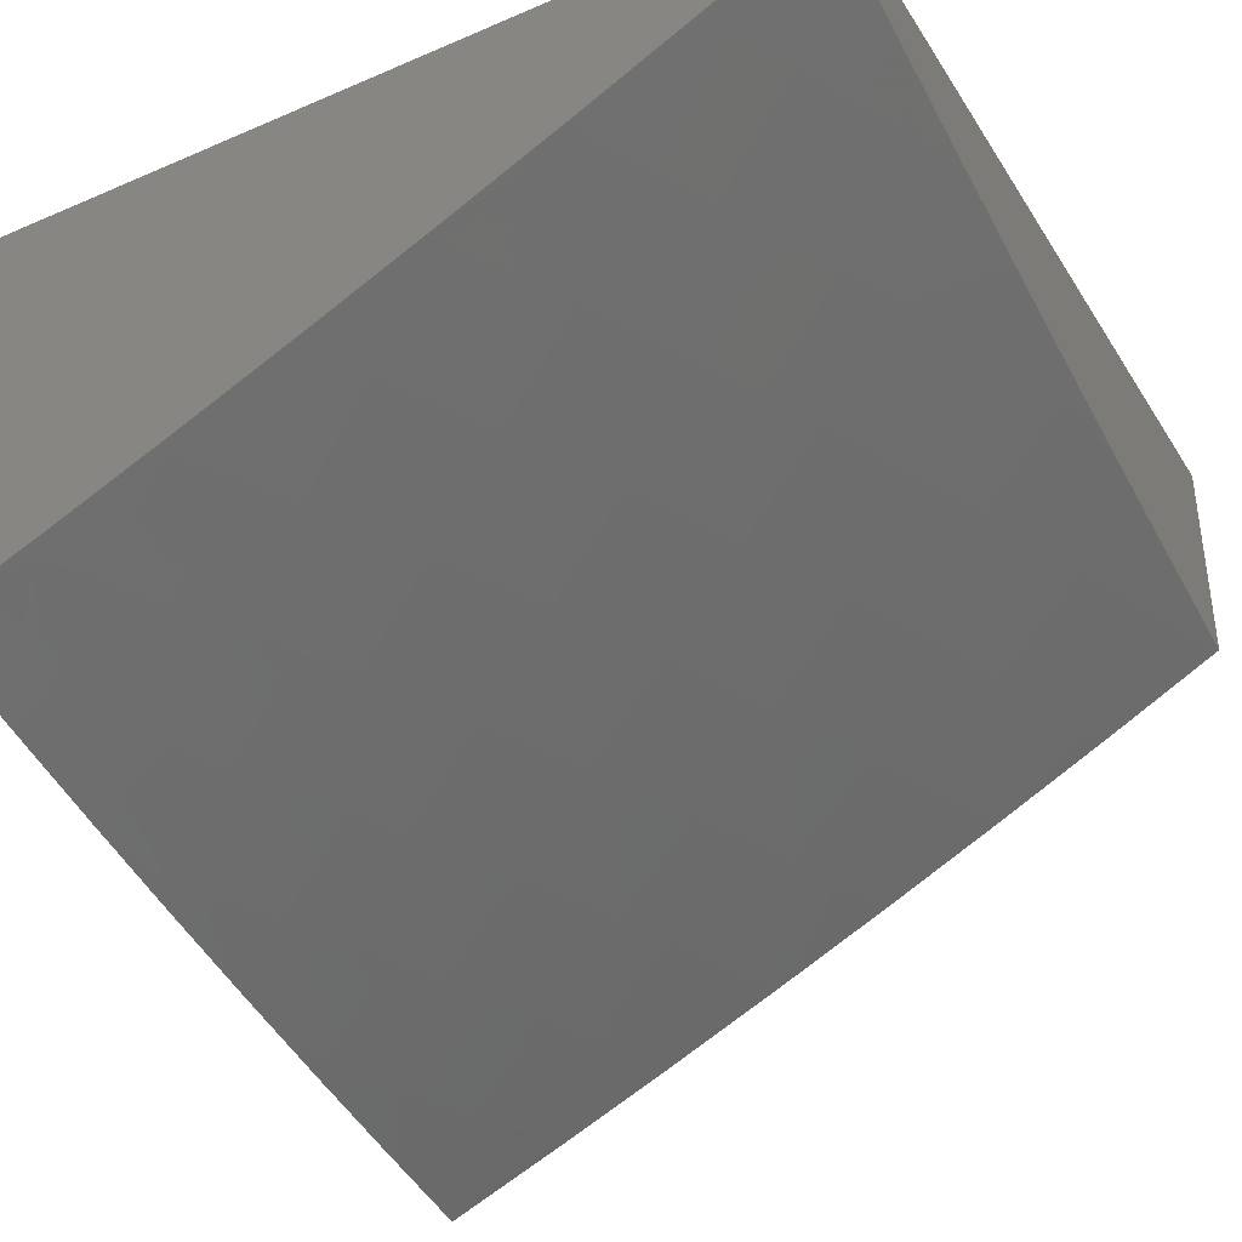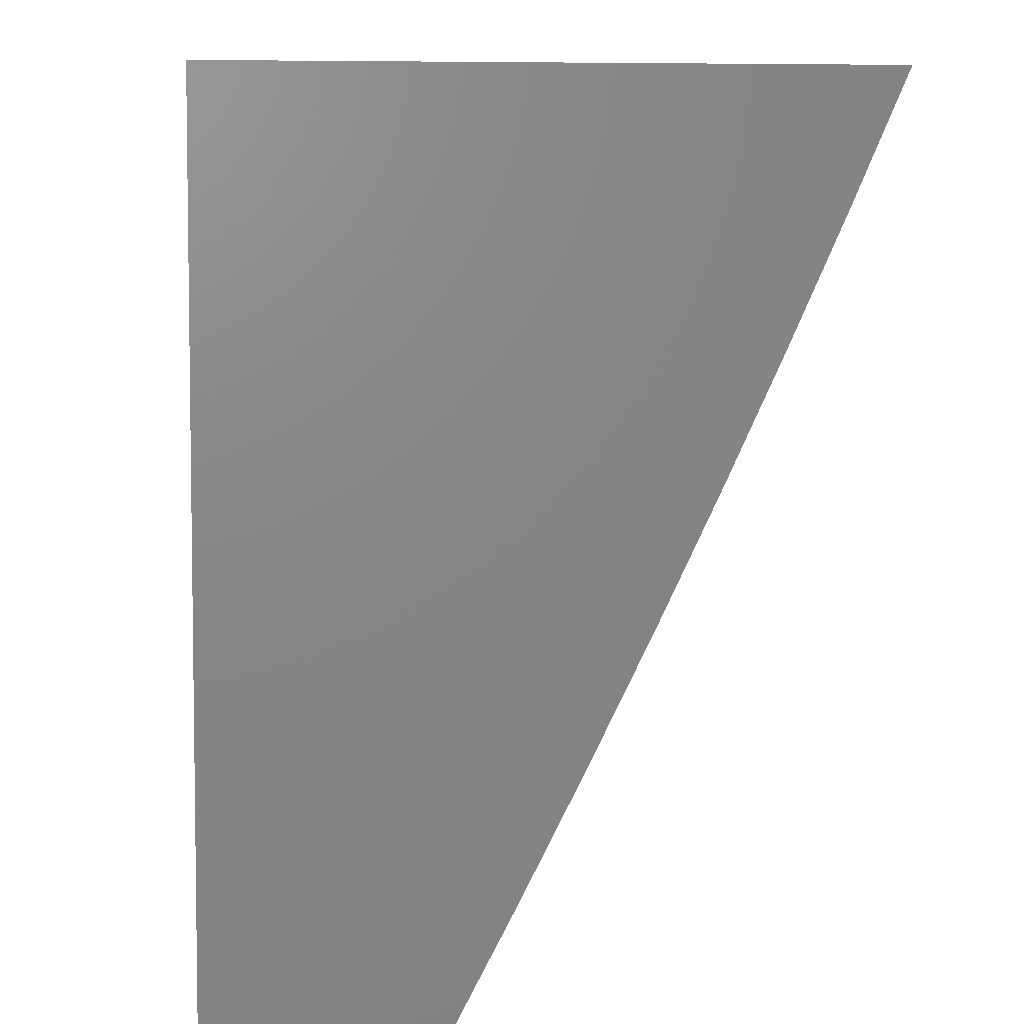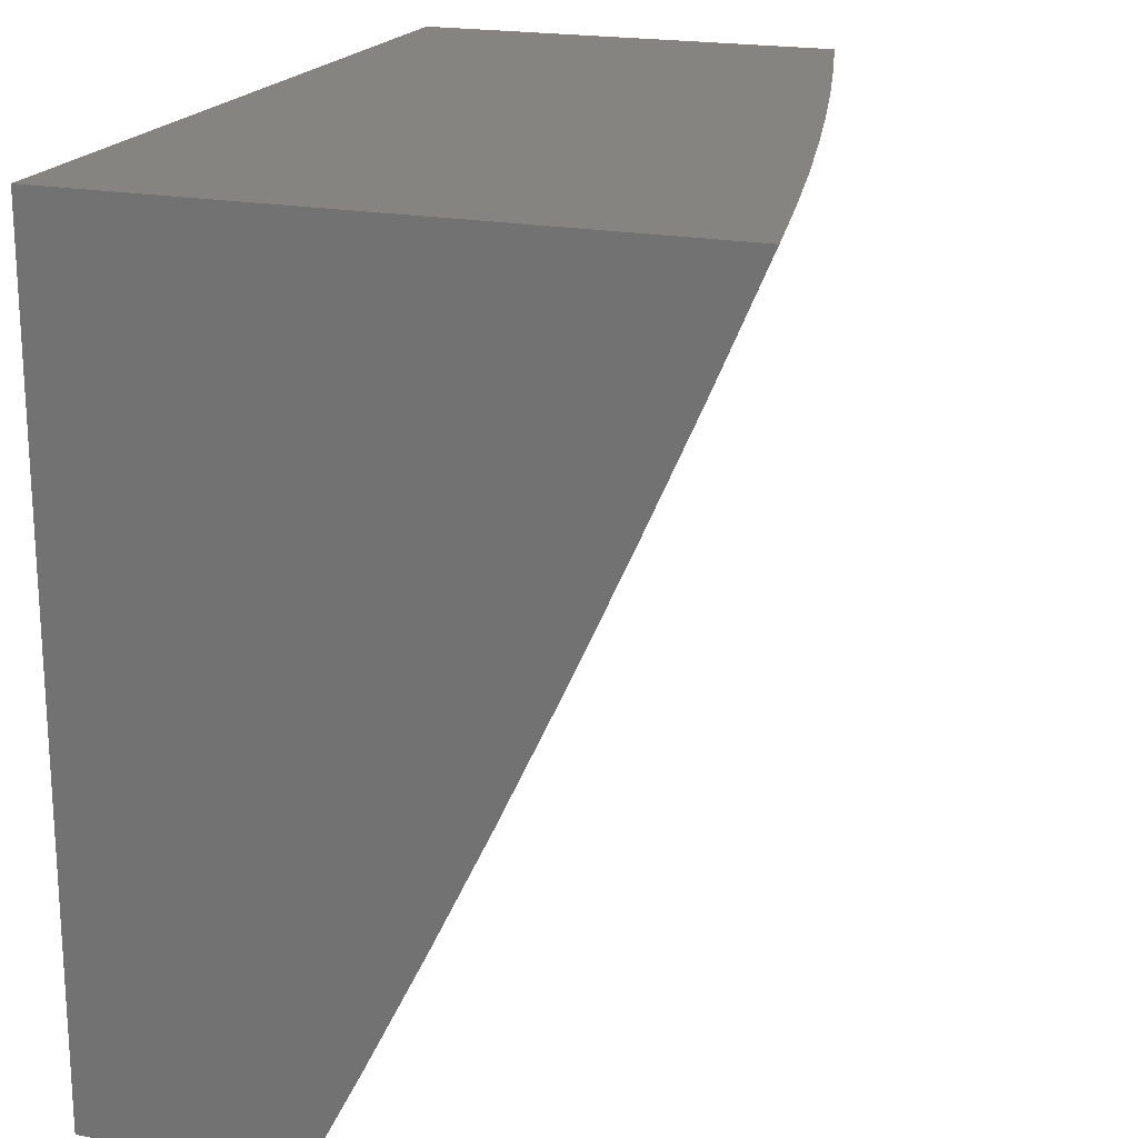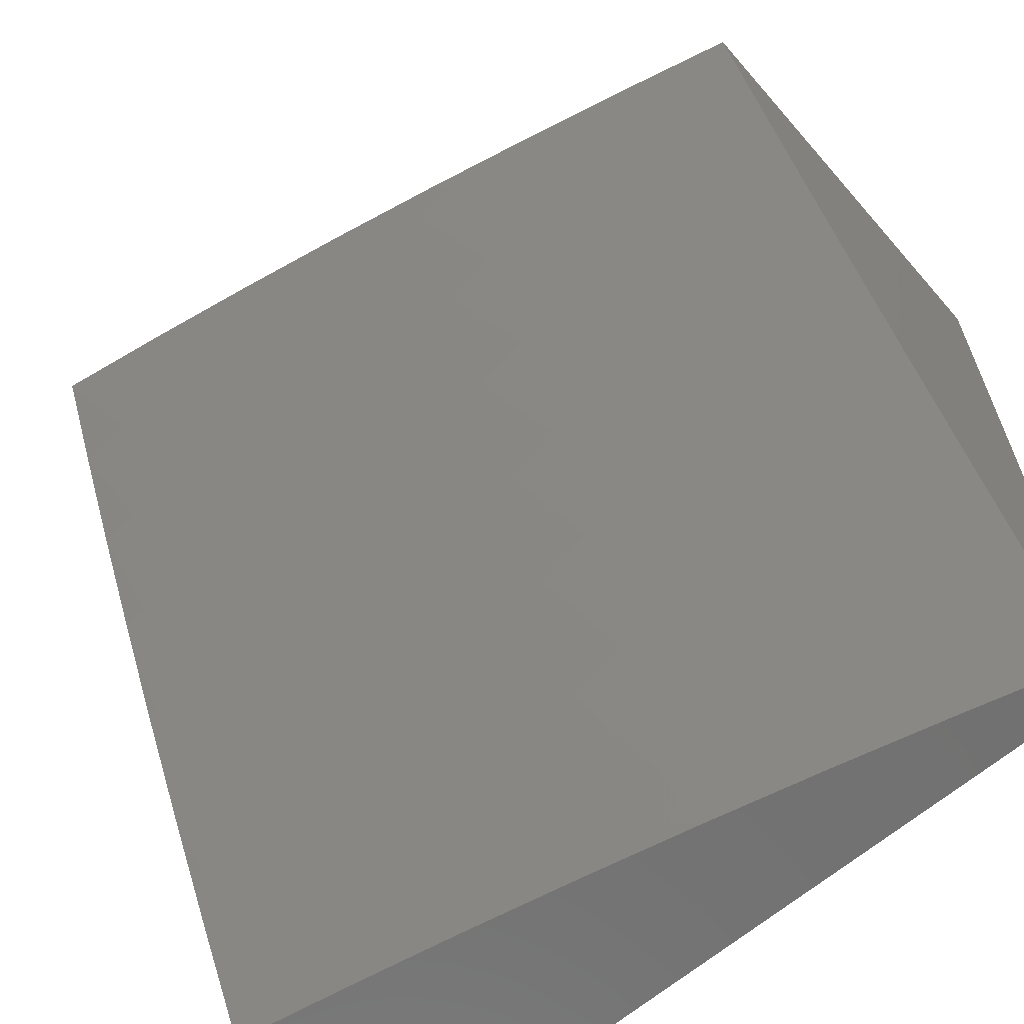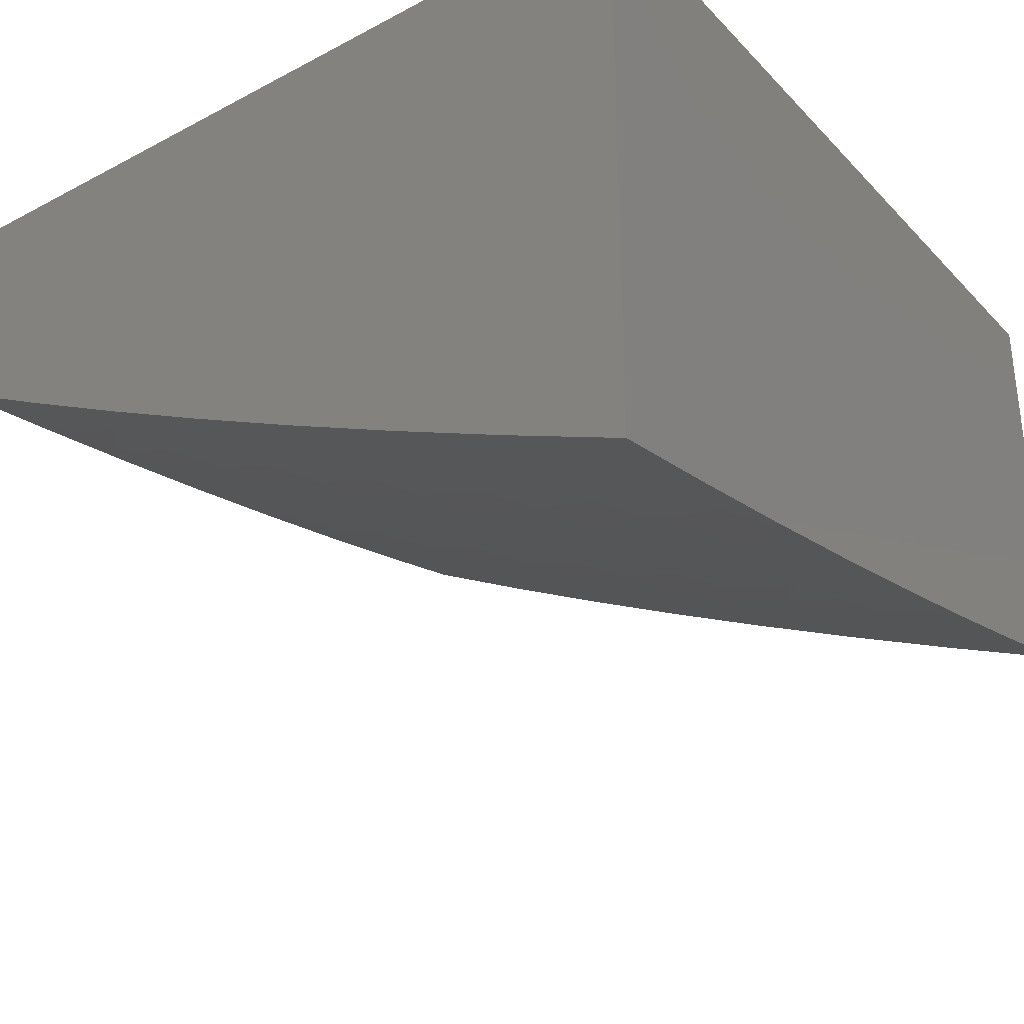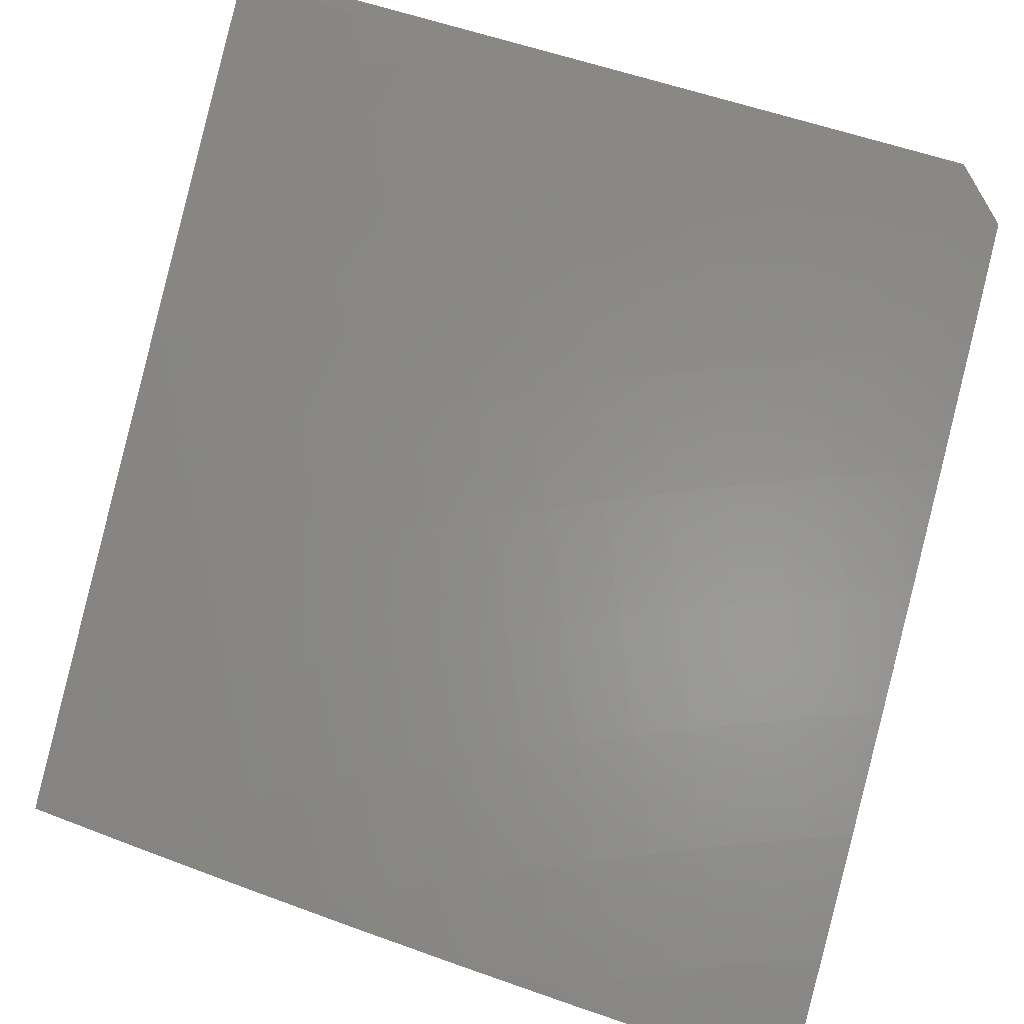
<metadata>
{"format":"stl","ext":"stl","renderer":"f3d","projection":"perspective","resolution":1024,"background":"white","views":[{"elev":-37.2,"azim":-61.2,"up":"+Z"},{"elev":5.4,"azim":85.2,"up":"+Y"},{"elev":19.6,"azim":109.7,"up":"+Y"},{"elev":-63.6,"azim":-139.1,"up":"+Y"},{"elev":-32.8,"azim":126.1,"up":"+Z"},{"elev":-64.8,"azim":-15.3,"up":"+Z"}]}
</metadata>
<code>
# stl→obj: 134 verts, 264 faces
v -2 -5.86 -11.33
v -2 -6 -11.26
v -2.071 -5.971 -11.26
v -2.144 -6 -11.23
v -2.144 -5.945 -11.26
v -2.216 -5.919 -11.26
v -2.17 -5.796 -11.33
v -2.24 -5.769 -11.33
v -2.192 -5.646 -11.4
v -2.261 -5.619 -11.4
v -2.211 -5.496 -11.47
v -2.278 -5.469 -11.47
v -2.226 -5.345 -11.54
v -2.291 -5.318 -11.54
v -2.238 -5.194 -11.61
v -2.301 -5.167 -11.61
v -2.246 -5.044 -11.67
v -2.307 -5.016 -11.67
v -2.288 -5 -11.68
v -2.431 -5 -11.65
v -2.426 -5.11 -11.61
v -2.488 -5.08 -11.61
v -2.483 -5.231 -11.54
v -2.547 -5.2 -11.54
v -2.541 -5.352 -11.47
v -2.605 -5.32 -11.47
v -2.597 -5.471 -11.4
v -2.664 -5.439 -11.4
v -2.654 -5.591 -11.33
v -2.722 -5.558 -11.33
v -2.71 -5.709 -11.26
v -2.779 -5.676 -11.26
v -2.766 -5.827 -11.19
v -2.837 -5.793 -11.19
v -2.822 -5.944 -11.11
v -2.894 -5.909 -11.11
v -2.858 -6 -11.07
v -3 -6 -11.04
v -2.288 -6 -11.2
v -2.287 -5.891 -11.26
v -2.31 -5.741 -11.33
v -2.329 -5.591 -11.4
v -2.344 -5.441 -11.47
v -2.355 -5.29 -11.54
v -2.363 -5.139 -11.61
v -2.407 -5.984 -11.19
v -2.431 -6 -11.17
v -2.48 -5.954 -11.19
v -2.574 -6 -11.14
v -2.552 -5.924 -11.19
v -2.624 -5.892 -11.19
v -2.571 -5.773 -11.26
v -2.641 -5.742 -11.26
v -2.586 -5.622 -11.33
v -2.716 -6 -11.11
v -2.695 -5.86 -11.19
v -2.749 -5.978 -11.11
v -2.965 -5.874 -11.11
v -3 -5.86 -11.11
v -2.907 -5.758 -11.19
v -2.977 -5.722 -11.19
v -2.917 -5.607 -11.26
v -2.984 -5.571 -11.26
v -2.923 -5.455 -11.33
v -3 -5.434 -11.32
v -2.989 -5.419 -11.33
v -3 -5.29 -11.39
v -2.925 -5.304 -11.4
v -2.989 -5.268 -11.4
v -2.924 -5.152 -11.47
v -3 -5.145 -11.46
v -2.986 -5.116 -11.47
v -3 -5 -11.52
v -2.858 -5 -11.55
v -3 -5.719 -11.18
v -3 -5.577 -11.25
v -2.858 -5.036 -11.54
v -2.716 -5 -11.59
v -2.796 -5.07 -11.54
v -2.734 -5.104 -11.54
v -2.797 -5.222 -11.47
v -2.734 -5.255 -11.47
v -2.795 -5.373 -11.4
v -2.73 -5.407 -11.4
v -2.789 -5.525 -11.33
v -2.61 -5.018 -11.61
v -2.574 -5 -11.62
v -2.549 -5.049 -11.61
v -2.144 -5 -11.71
v -2.184 -5.07 -11.67
v -2.175 -5.221 -11.61
v -2.161 -5.372 -11.54
v -2.144 -5.522 -11.47
v -2.123 -5.672 -11.4
v -2.099 -5.822 -11.33
v -2.123 -5.097 -11.67
v -2 -5 -11.73
v -2.061 -5.122 -11.67
v -2 -5.145 -11.67
v -2.111 -5.247 -11.61
v -2.047 -5.273 -11.61
v -2.096 -5.398 -11.54
v -2 -5.29 -11.61
v -2.03 -5.423 -11.54
v -2 -5.434 -11.54
v -2.077 -5.548 -11.47
v -2.009 -5.573 -11.47
v -2.054 -5.698 -11.4
v -2 -5.576 -11.47
v -2 -5.719 -11.4
v -2.028 -5.847 -11.33
v -2.43 -5.834 -11.26
v -2.359 -5.863 -11.26
v -2.379 -5.713 -11.33
v -2.449 -5.684 -11.33
v -2.501 -5.804 -11.26
v -2.517 -5.653 -11.33
v -2.396 -5.562 -11.4
v -2.41 -5.412 -11.47
v -2.42 -5.261 -11.54
v -2.464 -5.533 -11.4
v -2.531 -5.503 -11.4
v -2.475 -5.382 -11.47
v -2.848 -5.642 -11.26
v -2.67 -5.288 -11.47
v -2.61 -5.169 -11.54
v -2.856 -5.49 -11.33
v -2.86 -5.339 -11.4
v -2.861 -5.187 -11.47
v -2.672 -5.137 -11.54
v -3 -5 -11
v -3 -6 -11
v -2 -6 -11
v -2 -5 -11
f 1 2 3
f 3 2 4
f 3 4 5
f 5 4 6
f 5 6 7
f 7 6 8
f 7 8 9
f 9 8 10
f 9 10 11
f 11 10 12
f 11 12 13
f 13 12 14
f 13 14 15
f 15 14 16
f 15 16 17
f 17 16 18
f 17 18 19
f 19 18 20
f 20 18 21
f 20 21 22
f 22 21 23
f 22 23 24
f 24 23 25
f 24 25 26
f 26 25 27
f 26 27 28
f 28 27 29
f 28 29 30
f 30 29 31
f 30 31 32
f 32 31 33
f 32 33 34
f 34 33 35
f 34 35 36
f 36 35 37
f 36 37 38
f 4 39 6
f 6 39 40
f 6 40 8
f 8 40 41
f 8 41 10
f 10 41 42
f 10 42 12
f 12 42 43
f 12 43 14
f 14 43 44
f 14 44 16
f 16 44 45
f 16 45 18
f 18 45 21
f 40 39 46
f 46 39 47
f 46 47 48
f 48 47 49
f 48 49 50
f 50 49 51
f 50 51 52
f 52 51 53
f 52 53 54
f 54 53 29
f 54 29 27
f 49 55 51
f 51 55 56
f 51 56 53
f 53 56 31
f 53 31 29
f 56 55 57
f 57 55 37
f 57 37 35
f 36 38 58
f 58 38 59
f 58 59 60
f 60 59 61
f 60 61 62
f 62 61 63
f 62 63 64
f 64 63 65
f 64 65 66
f 66 65 67
f 66 67 68
f 68 67 69
f 68 69 70
f 70 69 71
f 70 71 72
f 72 71 73
f 72 73 74
f 59 75 61
f 61 75 76
f 61 76 63
f 63 76 65
f 67 71 69
f 72 74 77
f 77 74 78
f 77 78 79
f 79 78 80
f 79 80 81
f 81 80 82
f 81 82 83
f 83 82 84
f 83 84 85
f 85 84 30
f 85 30 32
f 80 78 86
f 86 78 87
f 86 87 88
f 88 87 20
f 88 20 22
f 19 89 17
f 17 89 90
f 17 90 15
f 15 90 91
f 15 91 13
f 13 91 92
f 13 92 11
f 11 92 93
f 11 93 9
f 9 93 94
f 9 94 7
f 7 94 95
f 7 95 5
f 5 95 3
f 90 89 96
f 96 89 97
f 96 97 98
f 98 97 99
f 98 99 100
f 100 99 101
f 100 101 102
f 102 101 103
f 102 103 104
f 104 103 105
f 104 105 106
f 106 105 107
f 106 107 108
f 108 107 109
f 108 109 110
f 99 103 101
f 105 109 107
f 1 111 110
f 110 111 95
f 110 95 108
f 108 95 94
f 108 94 106
f 106 94 93
f 106 93 102
f 102 93 92
f 102 92 100
f 100 92 91
f 100 91 96
f 96 91 90
f 111 1 3
f 100 96 98
f 95 111 3
f 104 106 102
f 48 112 46
f 46 112 113
f 46 113 40
f 40 113 41
f 41 113 114
f 114 113 112
f 114 112 115
f 115 112 116
f 115 116 117
f 117 116 52
f 117 52 54
f 112 48 116
f 116 48 50
f 116 50 52
f 41 114 42
f 42 114 118
f 42 118 43
f 43 118 119
f 43 119 44
f 44 119 120
f 44 120 45
f 45 120 21
f 118 114 115
f 118 115 121
f 121 115 117
f 121 117 122
f 122 117 54
f 122 54 27
f 35 33 57
f 57 33 56
f 33 31 56
f 122 123 121
f 121 123 119
f 121 119 118
f 119 123 120
f 120 123 23
f 120 23 21
f 27 25 122
f 122 25 123
f 25 23 123
f 58 60 36
f 36 60 34
f 32 34 124
f 124 34 60
f 124 60 62
f 30 84 28
f 28 84 125
f 28 125 26
f 26 125 126
f 26 126 24
f 24 126 88
f 24 88 22
f 32 124 85
f 85 124 127
f 85 127 83
f 83 127 128
f 83 128 81
f 81 128 129
f 81 129 79
f 79 129 77
f 127 124 62
f 84 82 125
f 125 82 130
f 125 130 126
f 126 130 86
f 126 86 88
f 128 127 64
f 64 127 62
f 80 86 130
f 130 82 80
f 66 68 64
f 64 68 128
f 128 68 129
f 129 68 70
f 129 70 77
f 77 70 72
f 73 71 131
f 131 71 67
f 131 67 65
f 65 76 131
f 131 76 75
f 131 75 59
f 38 132 59
f 59 132 131
f 38 37 132
f 132 37 133
f 133 37 55
f 133 55 49
f 49 47 133
f 133 47 39
f 133 39 4
f 4 2 133
f 134 131 133
f 133 131 132
f 97 89 134
f 134 89 19
f 134 19 20
f 20 87 134
f 134 87 78
f 134 78 131
f 131 78 74
f 131 74 73
f 2 1 133
f 133 1 134
f 134 1 110
f 134 110 109
f 109 105 134
f 134 105 103
f 134 103 99
f 99 97 134

</code>
